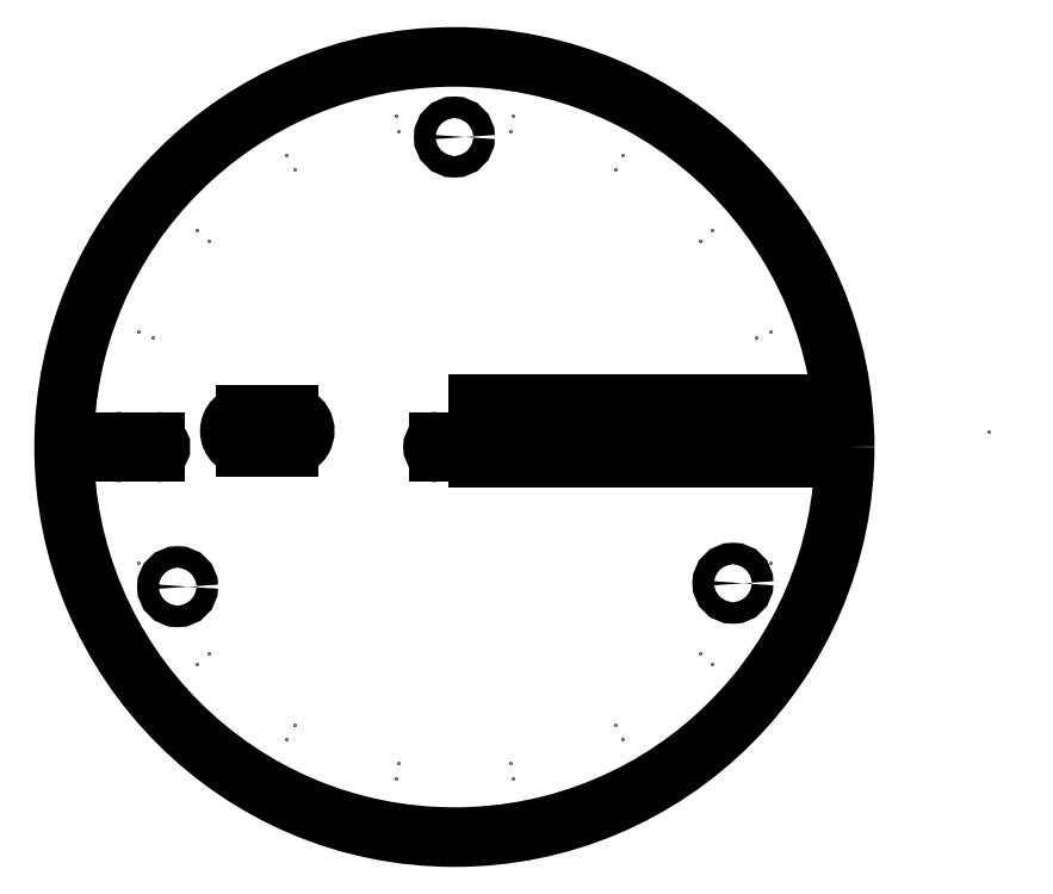
<metadata>
{"format":"dxf","ext":"dxf","renderer":"ezdxf+matplotlib","layout":"modelspace","background":"white","min_lineweight":24,"dpi":150}
</metadata>
<code>
0
SECTION
2
ENTITIES
0
VIEWPORT
8
0
10
0
20
0
30
0
40
1000
41
1000
68
     1
69
     1
12
0
22
0
13
0
23
0
14
1
24
1
15
1
25
1
16
0
26
0
36
1
17
0
27
0
37
0
42
50
43
0
44
0
45
1000
50
0
51
0
72
   100
90
        0
340
0
1

281
     0
71
     0
74
     1
110
0
120
0
130
0
111
1
121
0
131
0
112
0
122
1
132
0
345
0
346
0
79
     0
146
0
0
CIRCLE
8
0
10
106.8
20
81
30
0
40
36.5
210
0
220
0
230
1
0
LINE
8
0
10
137.8
20
80.5
30
0
11
134.8
21
80.5
31
0
210
0
220
0
230
1
0
LINE
8
0
10
134.8
20
81.5
30
0
11
137.8
21
81.5
31
0
210
0
220
0
230
1
0
LINE
8
0
10
78.75
20
80.5
30
0
11
75.75
21
80.5
31
0
210
0
220
0
230
1
0
LINE
8
0
10
75.75
20
81.5
30
0
11
78.75
21
81.5
31
0
210
0
220
0
230
1
0
LINE
8
0
10
108.2
20
80.5
30
0
11
105.2
21
80.5
31
0
210
0
220
0
230
1
0
LINE
8
0
10
105.2
20
81.5
30
0
11
108.2
21
81.5
31
0
210
0
220
0
230
1
0
POINT
8
0
10
156.8
20
82.5
30
0
210
0
220
0
230
1
0
POINT
8
0
10
136.4
20
91.77
30
0
210
0
220
0
230
1
0
POINT
8
0
10
130.9
20
101.2
30
0
210
0
220
0
230
1
0
POINT
8
0
10
122.5
20
108.3
30
0
210
0
220
0
230
1
0
POINT
8
0
10
112.2
20
112
30
0
210
0
220
0
230
1
0
POINT
8
0
10
101.3
20
112
30
0
210
0
220
0
230
1
0
POINT
8
0
10
91
20
108.3
30
0
210
0
220
0
230
1
0
POINT
8
0
10
82.62
20
101.2
30
0
210
0
220
0
230
1
0
POINT
8
0
10
77.15
20
91.77
30
0
210
0
220
0
230
1
0
POINT
8
0
10
75.25
20
81
30
0
210
0
220
0
230
1
0
POINT
8
0
10
77.15
20
70.23
30
0
210
0
220
0
230
1
0
POINT
8
0
10
82.62
20
60.75
30
0
210
0
220
0
230
1
0
POINT
8
0
10
91
20
53.72
30
0
210
0
220
0
230
1
0
POINT
8
0
10
101.3
20
49.98
30
0
210
0
220
0
230
1
0
POINT
8
0
10
112.2
20
49.98
30
0
210
0
220
0
230
1
0
POINT
8
0
10
122.5
20
53.72
30
0
210
0
220
0
230
1
0
POINT
8
0
10
130.9
20
60.75
30
0
210
0
220
0
230
1
0
POINT
8
0
10
136.4
20
70.23
30
0
210
0
220
0
230
1
0
POINT
8
0
10
138.2
20
81
30
0
210
0
220
0
230
1
0
CIRCLE
8
0
10
106.8
20
110
30
0
40
1
210
0
220
0
230
1
0
CIRCLE
8
0
10
80.86
20
67.93
30
0
40
1
210
0
220
0
230
1
0
CIRCLE
8
0
10
132.8
20
68.25
30
0
40
1
210
0
220
0
230
1
0
ARC
8
0
10
75.75
20
81
30
0
40
0.5
210
0
220
0
230
1
50
90
51
270
0
ARC
8
0
10
78.75
20
81
30
0
40
0.5
210
0
220
0
230
1
50
270
51
90
0
POINT
8
0
10
79.25
20
81
30
0
210
0
220
0
230
1
0
ARC
8
0
10
105.2
20
81
30
0
40
0.5
210
0
220
0
230
1
50
90
51
270
0
ARC
8
0
10
108.2
20
81
30
0
40
0.5
210
0
220
0
230
1
50
270
51
90
0
ARC
8
0
10
134.8
20
81
30
0
40
0.5
210
0
220
0
230
1
50
90
51
270
0
POINT
8
0
10
134.2
20
81
30
0
210
0
220
0
230
1
0
ARC
8
0
10
137.8
20
81
30
0
40
0.5
210
0
220
0
230
1
50
270
51
90
0
POINT
8
0
10
134.9
20
91.26
30
0
210
0
220
0
230
1
0
POINT
8
0
10
129.7
20
100.3
30
0
210
0
220
0
230
1
0
POINT
8
0
10
121.8
20
107
30
0
210
0
220
0
230
1
0
POINT
8
0
10
112
20
110.5
30
0
210
0
220
0
230
1
0
POINT
8
0
10
101.5
20
110.5
30
0
210
0
220
0
230
1
0
POINT
8
0
10
91.75
20
107
30
0
210
0
220
0
230
1
0
POINT
8
0
10
83.77
20
100.3
30
0
210
0
220
0
230
1
0
POINT
8
0
10
78.56
20
91.26
30
0
210
0
220
0
230
1
0
POINT
8
0
10
78.56
20
70.74
30
0
210
0
220
0
230
1
0
POINT
8
0
10
83.77
20
61.72
30
0
210
0
220
0
230
1
0
POINT
8
0
10
91.75
20
55.02
30
0
210
0
220
0
230
1
0
POINT
8
0
10
101.5
20
51.46
30
0
210
0
220
0
230
1
0
POINT
8
0
10
112
20
51.46
30
0
210
0
220
0
230
1
0
POINT
8
0
10
121.8
20
55.02
30
0
210
0
220
0
230
1
0
POINT
8
0
10
129.7
20
61.72
30
0
210
0
220
0
230
1
0
POINT
8
0
10
134.9
20
70.74
30
0
210
0
220
0
230
1
0
POINT
8
0
10
89.25
20
81
30
0
210
0
220
0
230
1
0
POINT
8
0
10
124.2
20
81
30
0
210
0
220
0
230
1
0
LINE
8
0
10
139.5
20
85
30
0
11
139.5
21
80
31
0
210
0
220
0
230
1
0
LINE
8
0
10
139.5
20
80
30
0
11
109
21
80
31
0
210
0
220
0
230
1
0
LINE
8
0
10
109
20
80
30
0
11
109
21
85
31
0
210
0
220
0
230
1
0
LINE
8
0
10
109
20
85
30
0
11
139.5
21
85
31
0
210
0
220
0
230
1
0
LINE
8
0
10
126.2
20
81
30
0
11
122.2
21
81
31
0
210
0
220
0
230
1
0
LINE
8
0
10
122.2
20
84
30
0
11
126.2
21
84
31
0
210
0
220
0
230
1
0
LINE
8
0
10
91.25
20
81
30
0
11
87.25
21
81
31
0
210
0
220
0
230
1
0
LINE
8
0
10
87.25
20
84
30
0
11
91.25
21
84
31
0
210
0
220
0
230
1
0
LINE
8
0
10
122.2
20
81
30
0
11
126.2
21
81
31
0
210
0
220
0
230
1
0
LINE
8
0
10
87.25
20
81
30
0
11
91.25
21
81
31
0
210
0
220
0
230
1
0
ARC
8
0
10
87.25
20
82.5
30
0
40
1.5
210
0
220
0
230
1
50
90
51
270
0
ARC
8
0
10
91.25
20
82.5
30
0
40
1.5
210
0
220
0
230
1
50
270
51
90
0
POINT
8
0
10
92.75
20
82.5
30
0
210
0
220
0
230
1
0
ARC
8
0
10
122.2
20
82.5
30
0
40
1.5
210
0
220
0
230
1
50
90
51
270
0
POINT
8
0
10
120.8
20
82.5
30
0
210
0
220
0
230
1
0
ARC
8
0
10
126.2
20
82.5
30
0
40
1.5
210
0
220
0
230
1
50
270
51
90
0
ENDSEC
0
EOF

</code>
